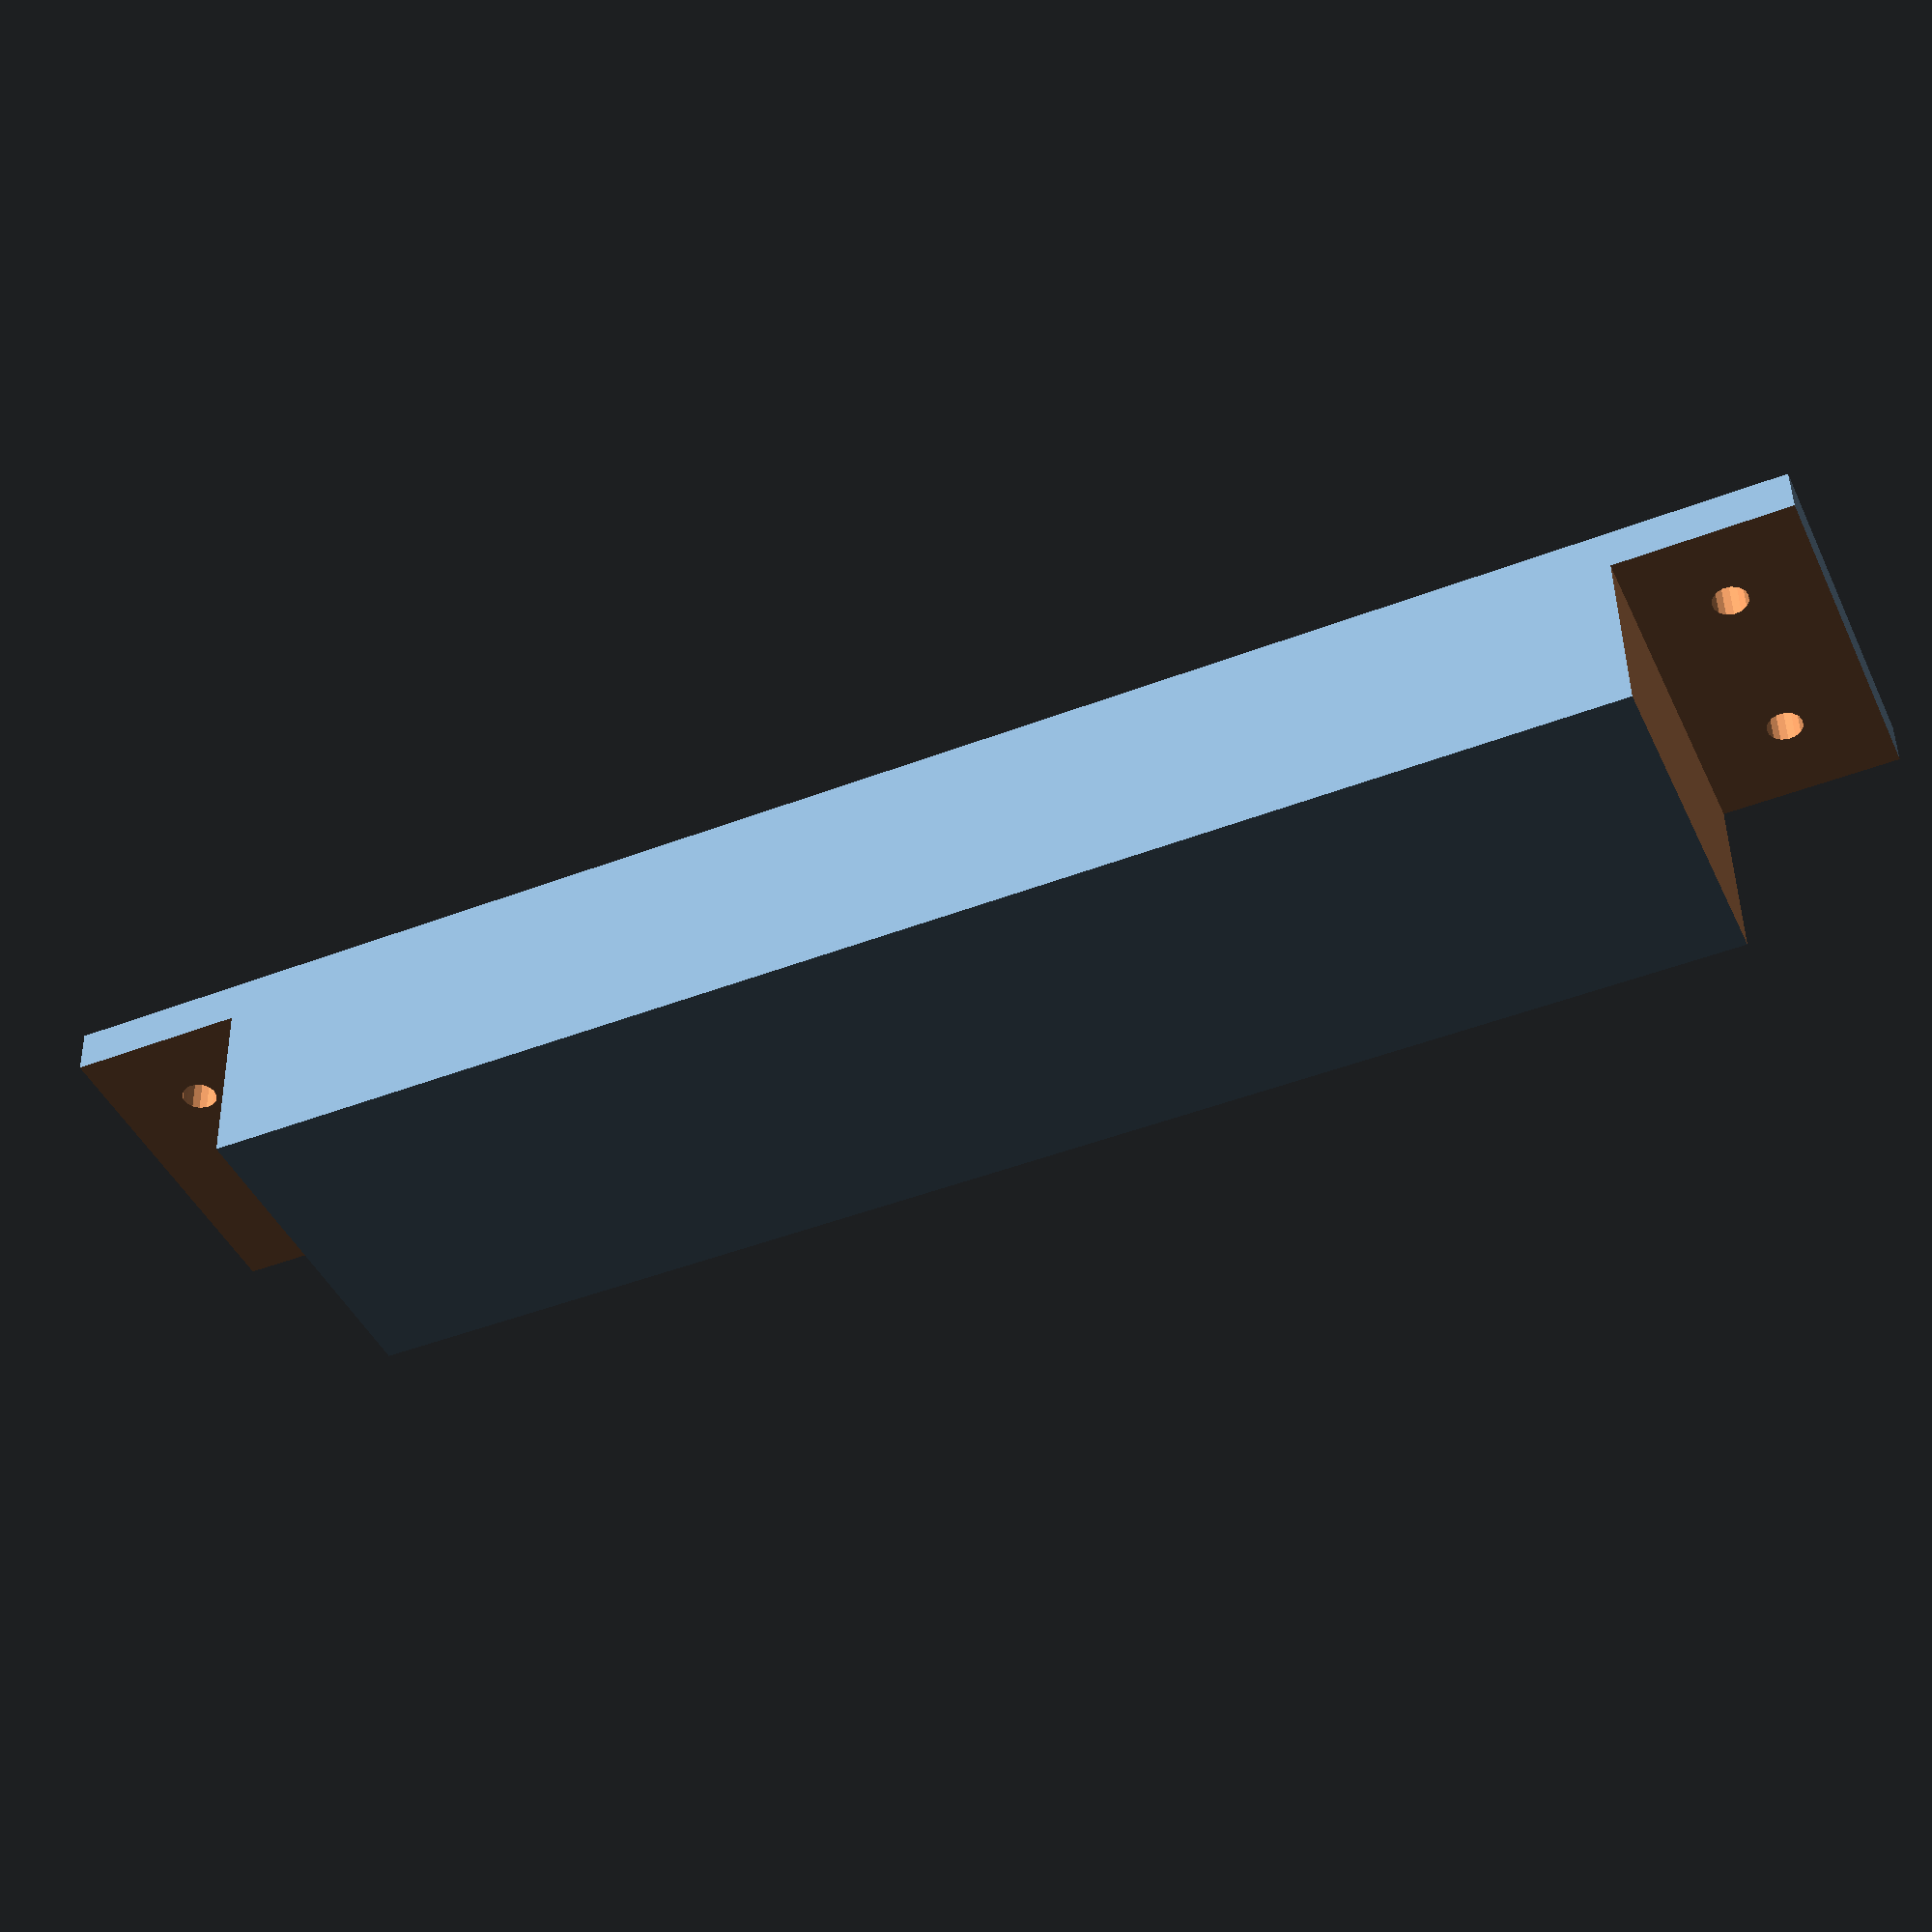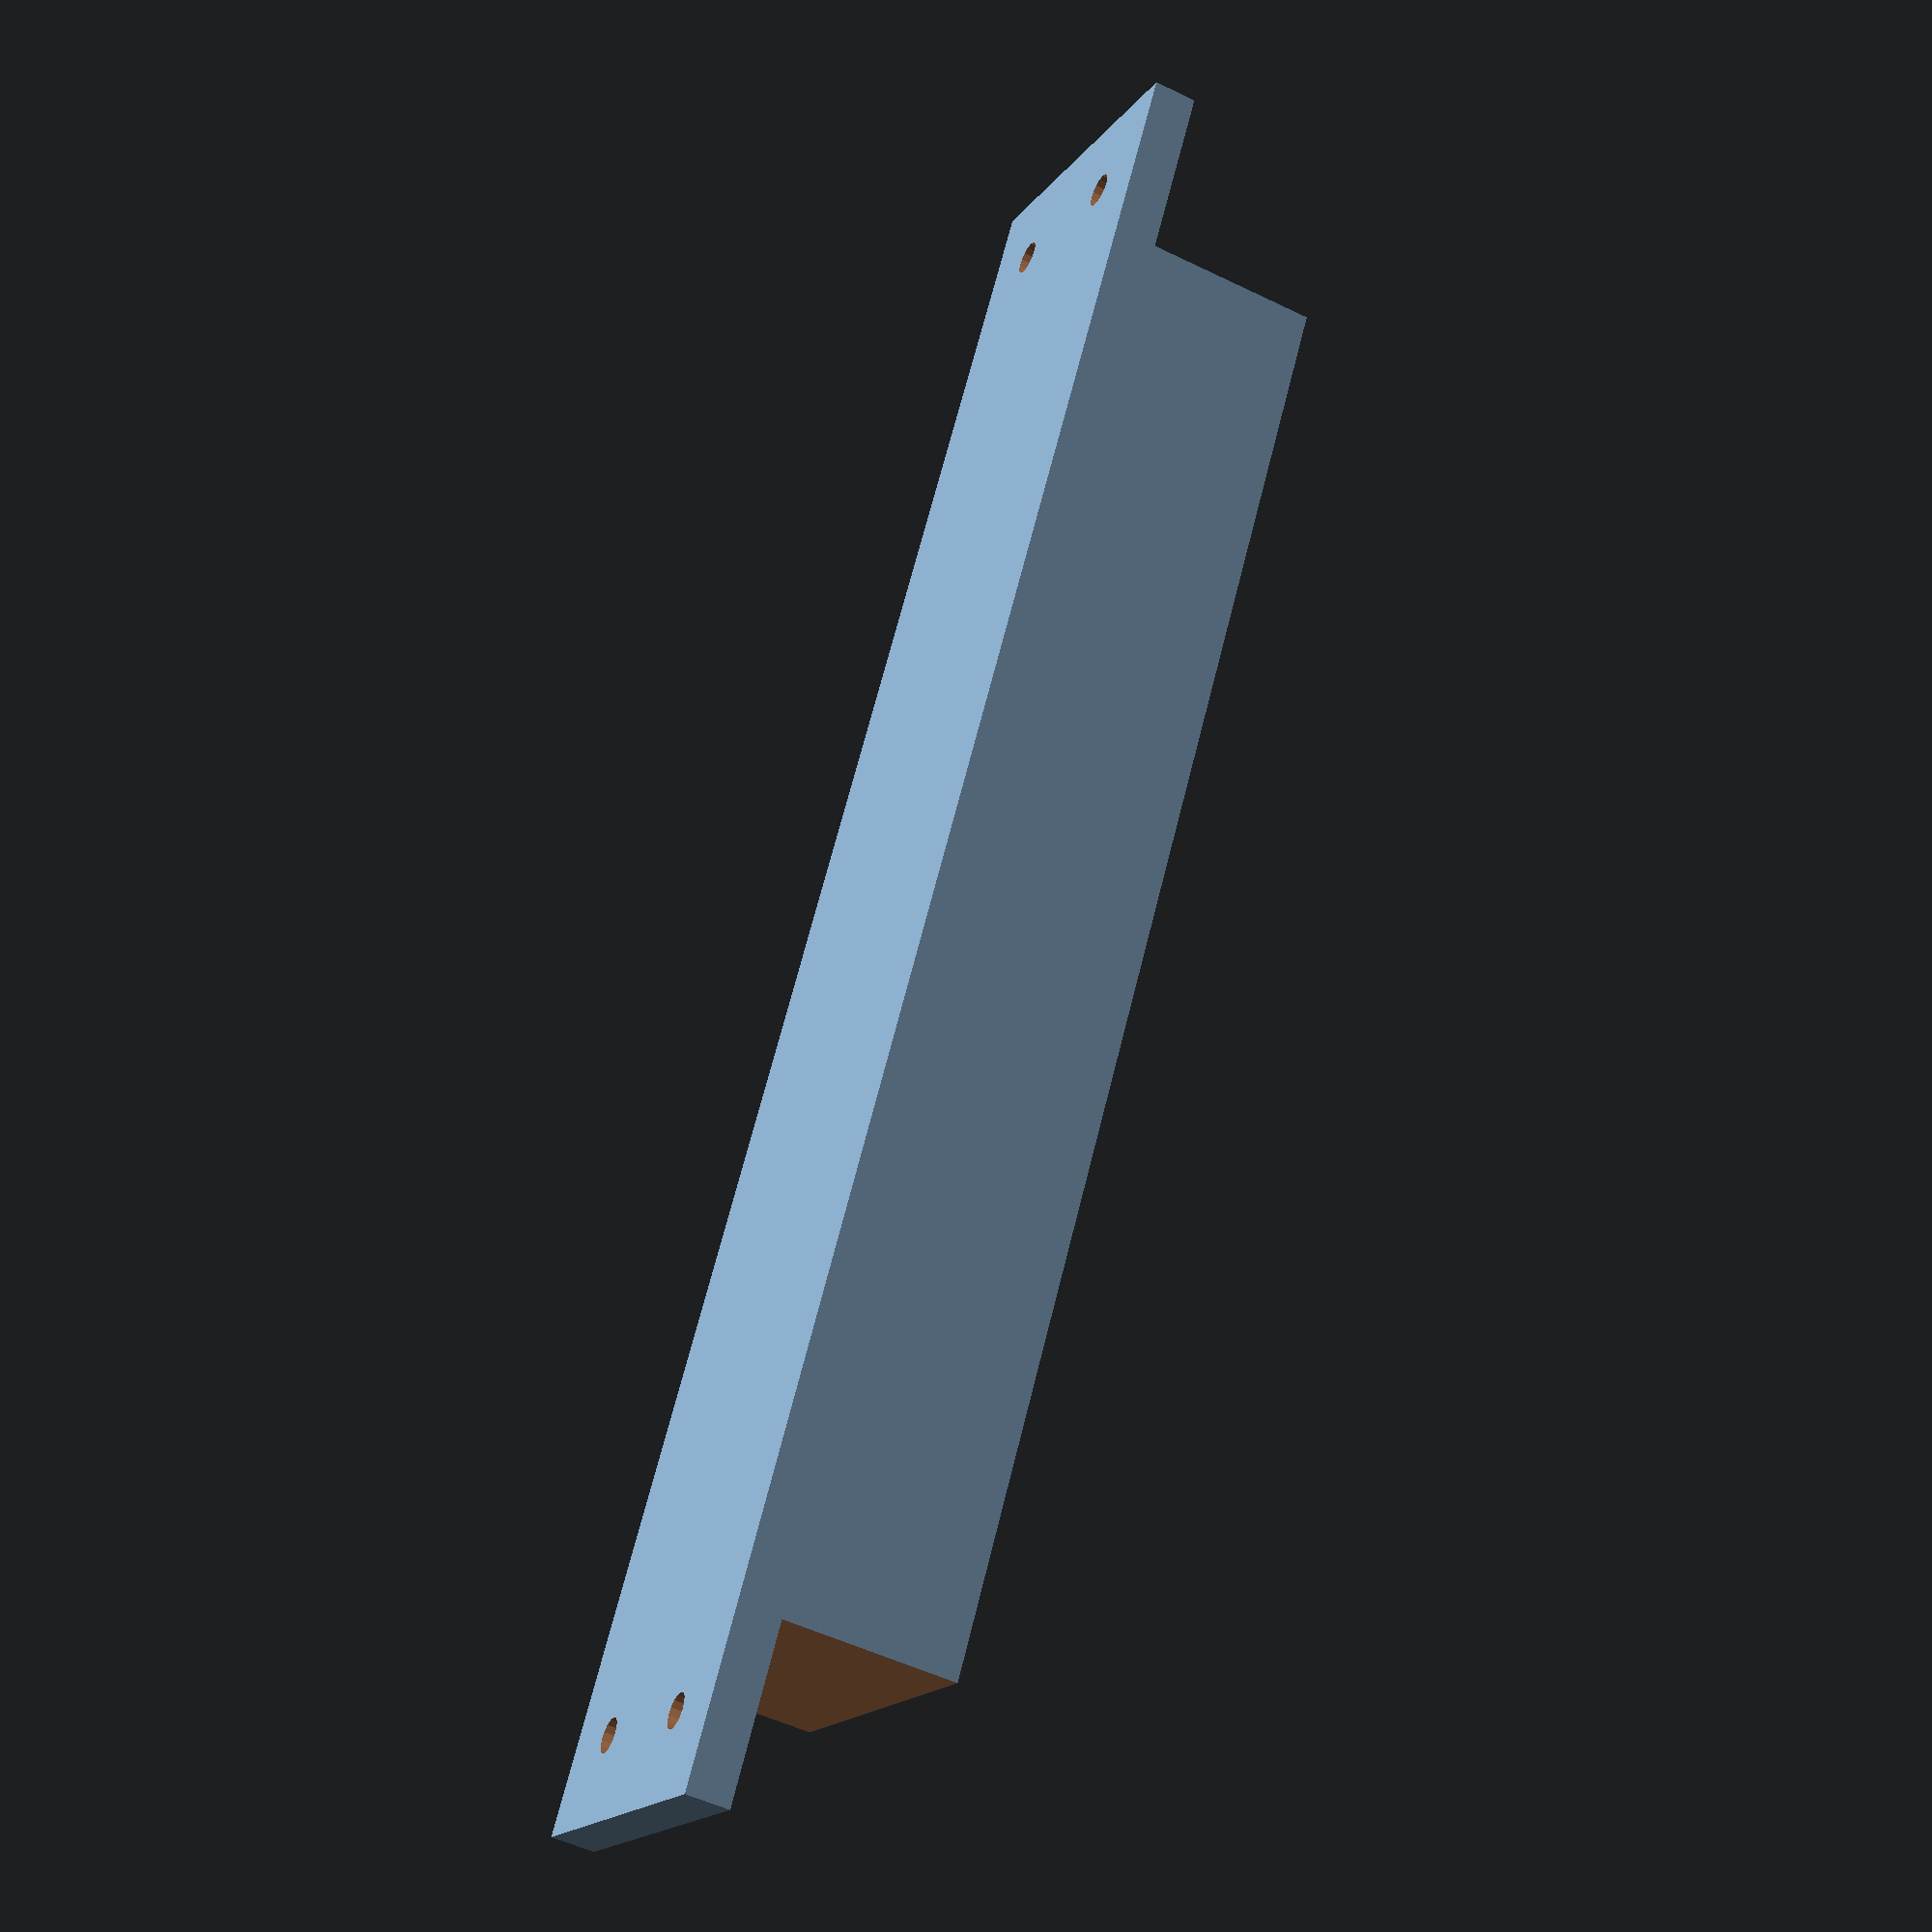
<openscad>
/**
 * Table beam
 * 
 * Created by Diego Viejo
 * 01/Feb/2016
 * 
 */


length = 165;
extraLength = 20;

width = 40;

difference()
{
    cube([length+extraLength*2, width, 20+5]);
    
    translate([-1, -1, 5]) cube([extraLength+1, width+2, 20+1]);
    translate([length+extraLength, -1, 5]) cube([extraLength+1, width+2, 20+1]);
    
    for(i=[-1, 1]) for(j=[-1, 1])
        translate([(length+extraLength*2)/2+j*(length+extraLength)/2, width/2+i*width/4, -1]) cylinder(d=4, h=5+2, $fn=15);
}
</openscad>
<views>
elev=313.8 azim=336.4 roll=358.9 proj=p view=wireframe
elev=230.9 azim=59.1 roll=298.1 proj=p view=wireframe
</views>
